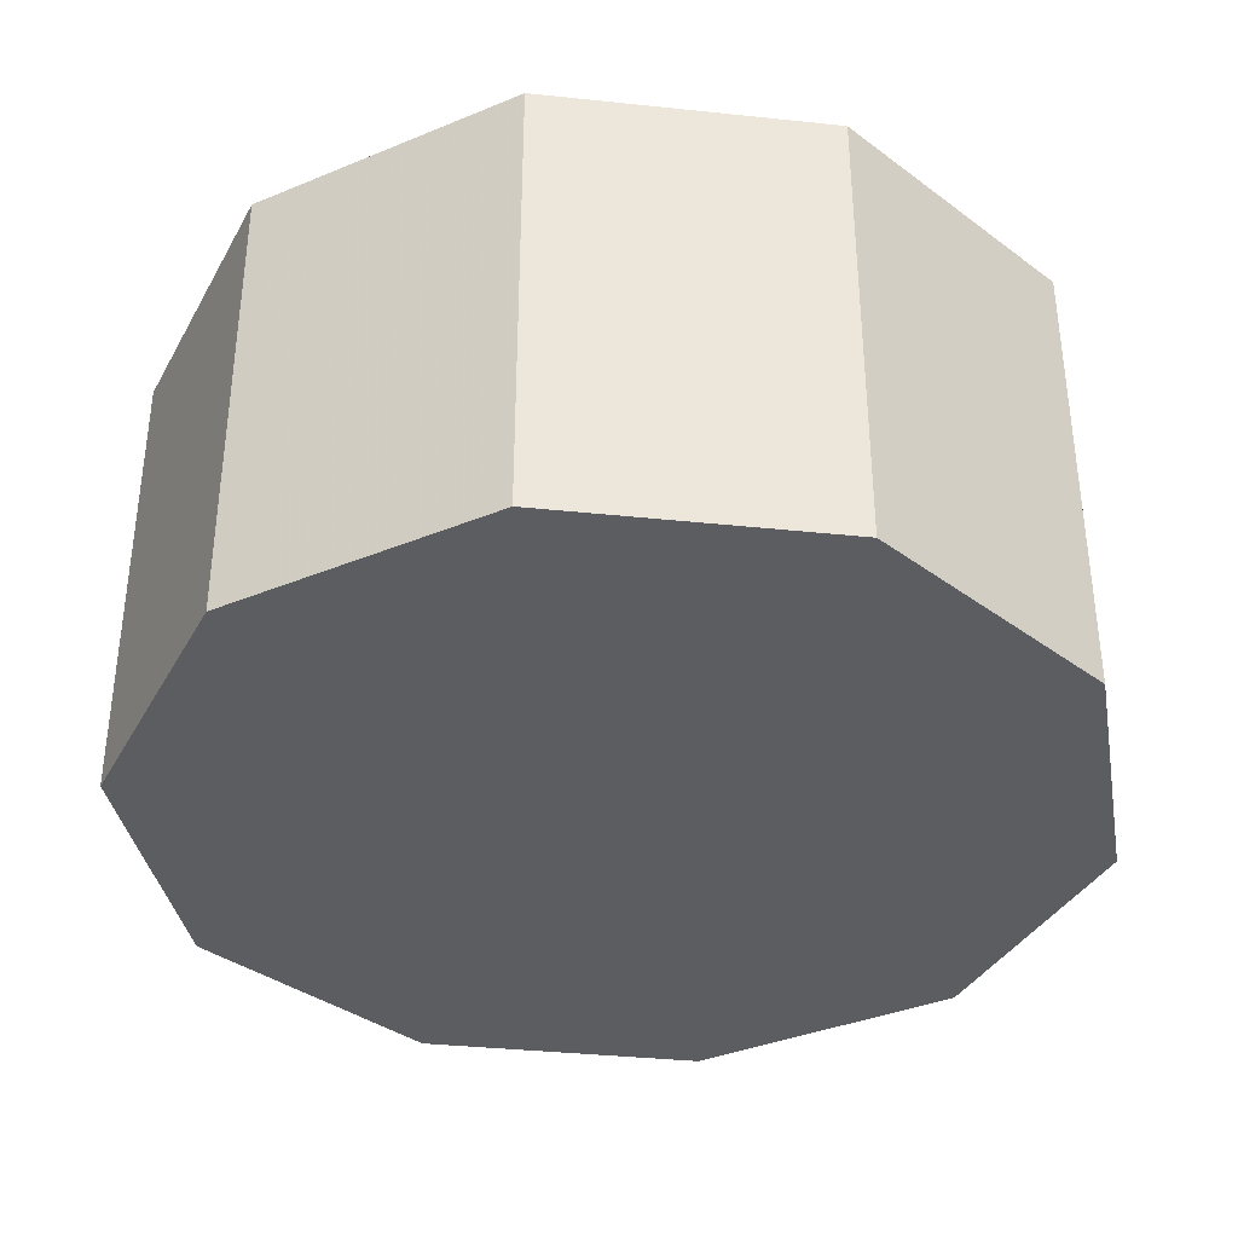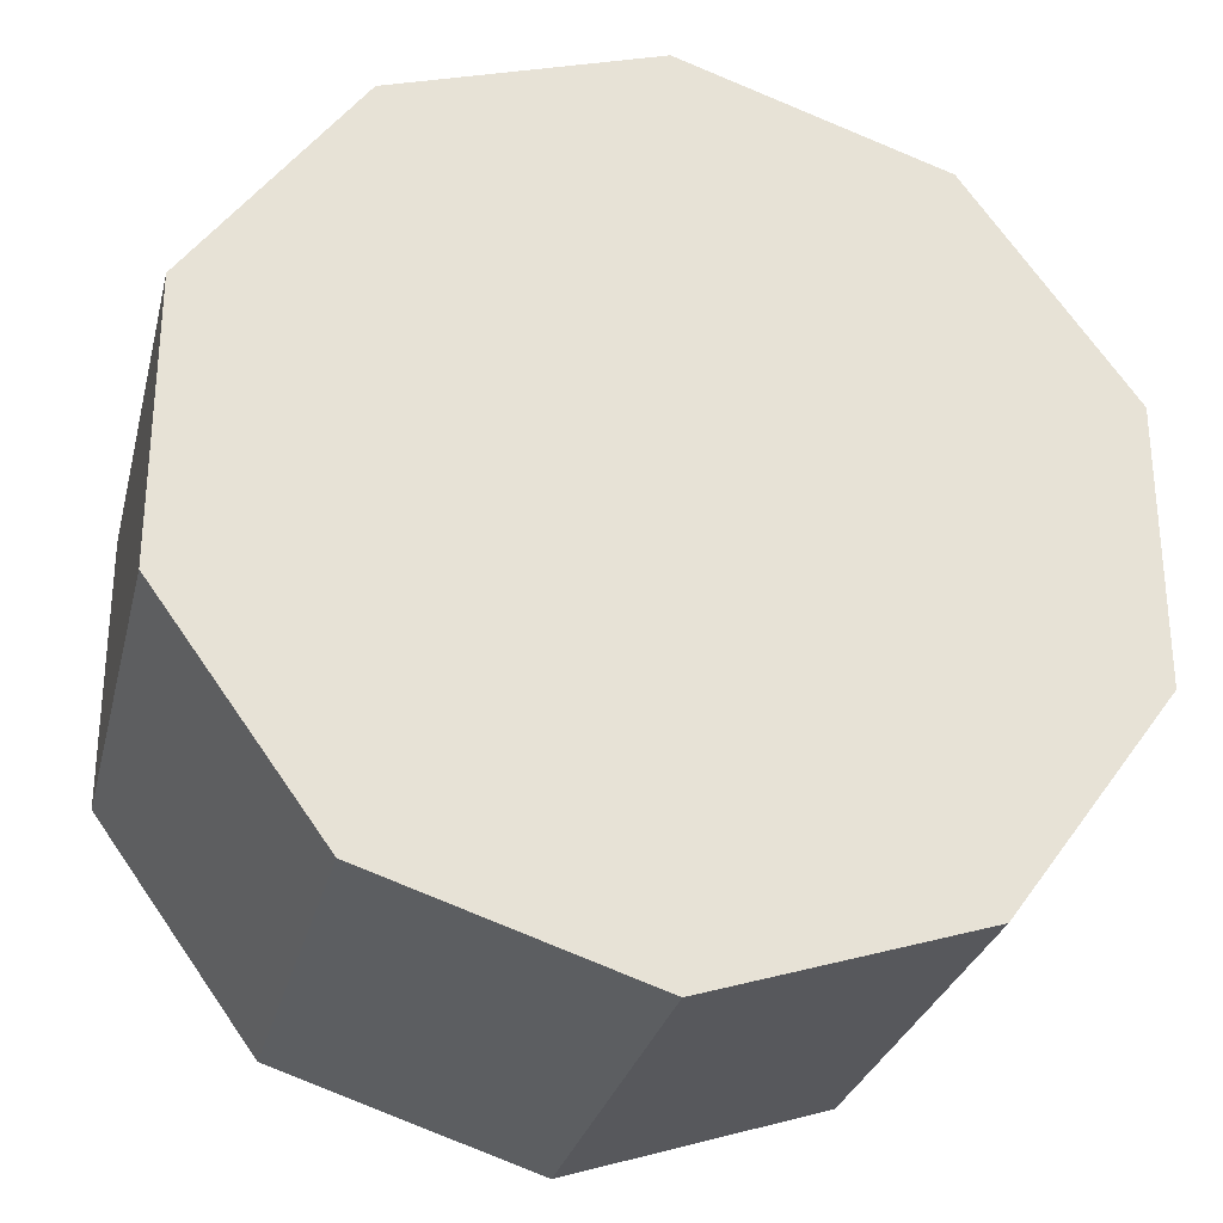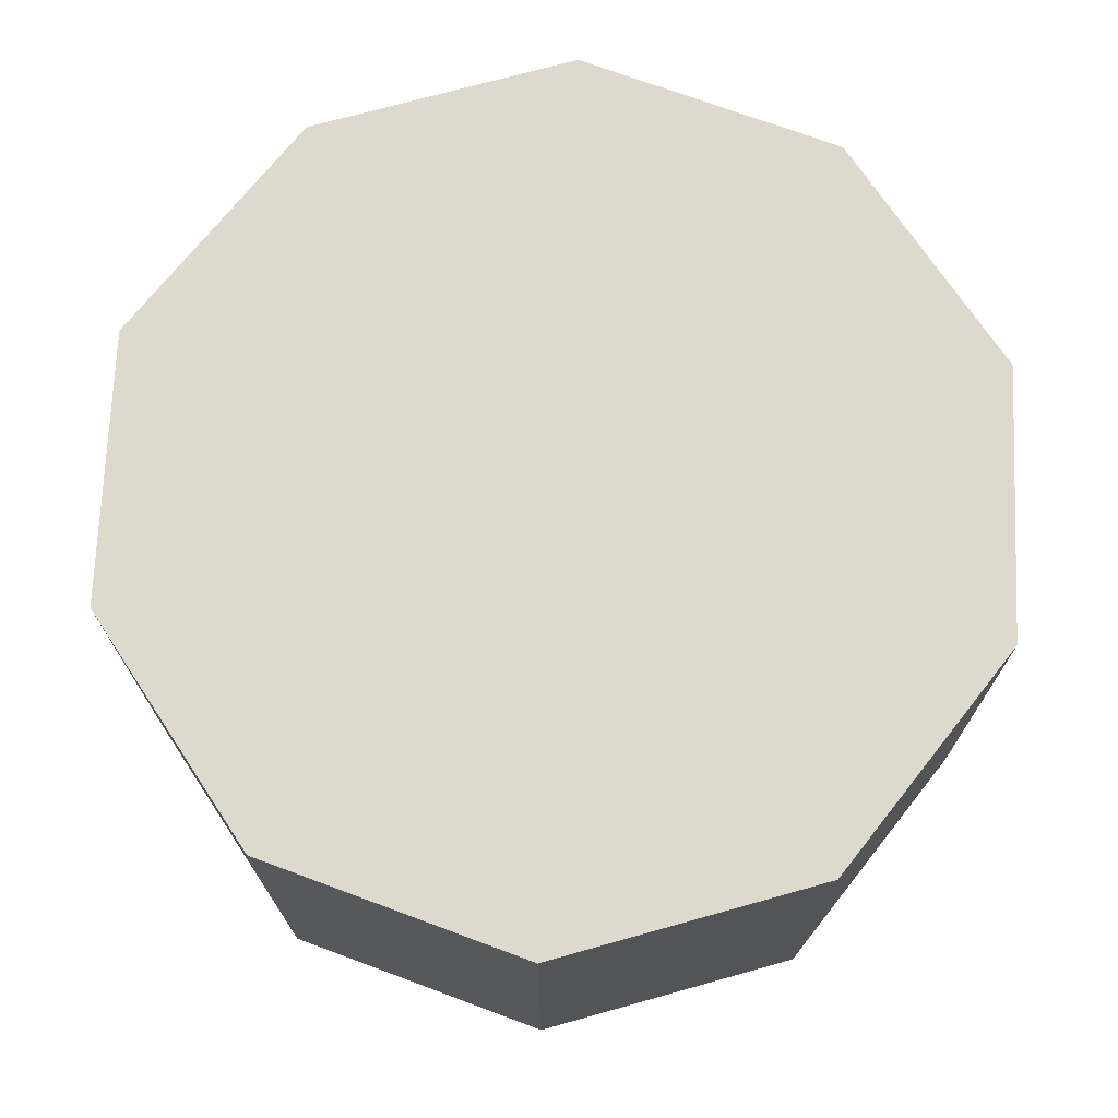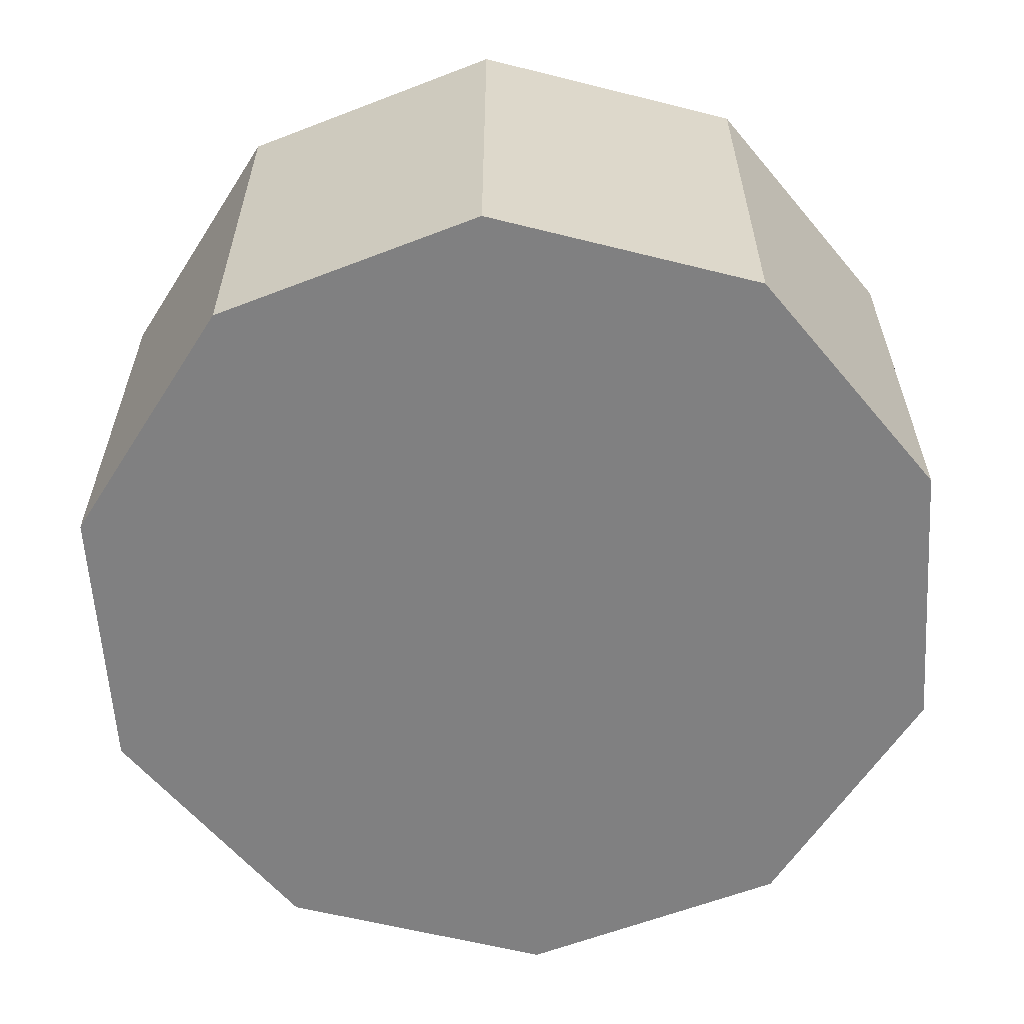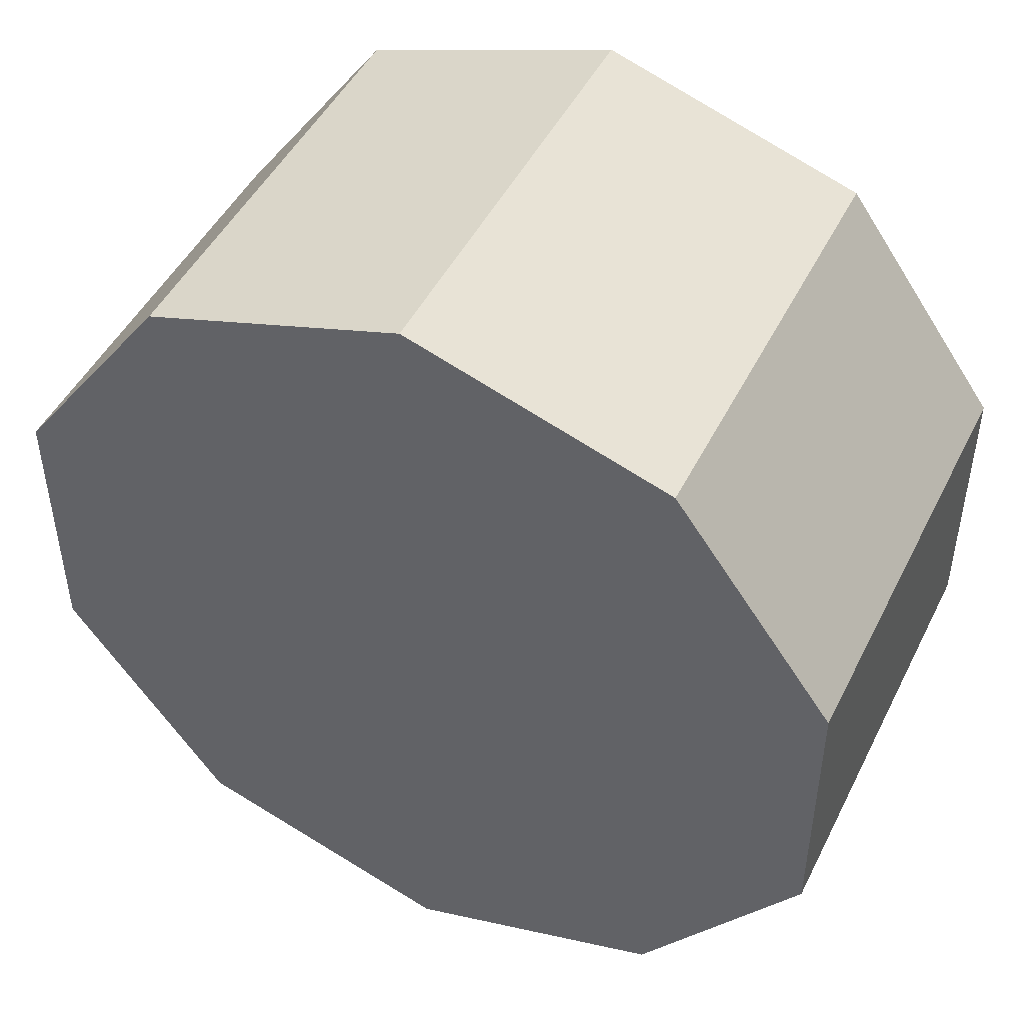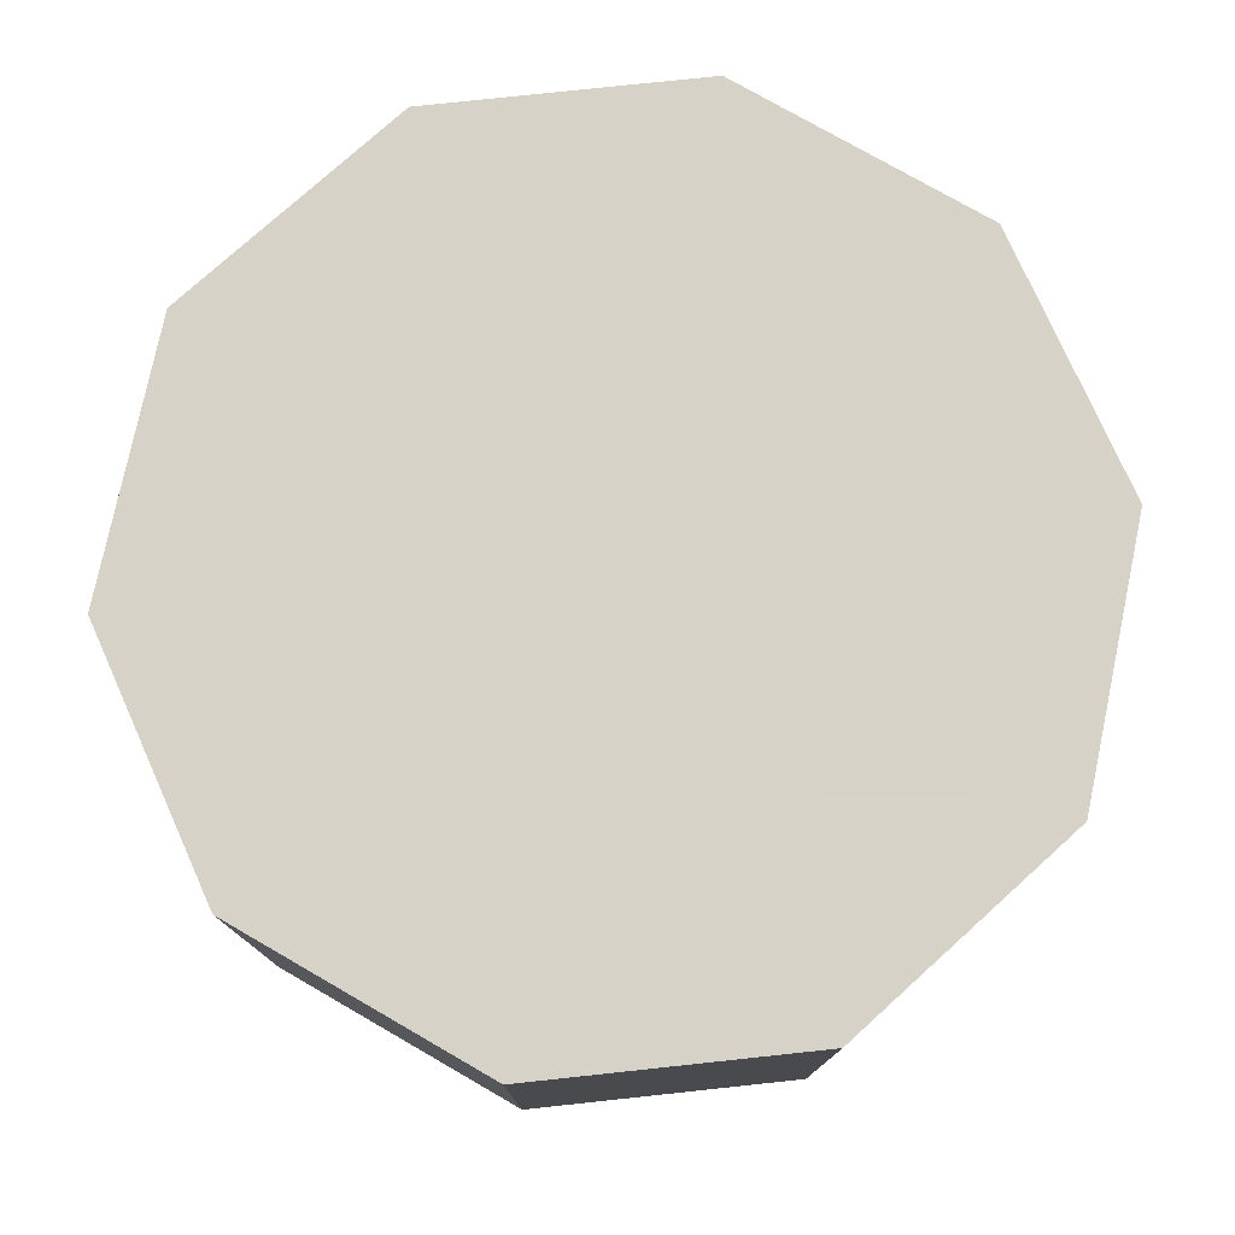
<metadata>
{"format":"obj","ext":"obj","renderer":"f3d","projection":"perspective","resolution":1024,"background":"white","views":[{"elev":-36.7,"azim":82.2,"up":"+Y"},{"elev":-28.9,"azim":166.4,"up":"+Z"},{"elev":71.9,"azim":38.4,"up":"+Y"},{"elev":-60.1,"azim":-140.4,"up":"+Y"},{"elev":47.5,"azim":25.7,"up":"+Z"},{"elev":77.3,"azim":-96.1,"up":"+Y"}]}
</metadata>
<code>
o cylinder
v 0 0 1
v 0.5878 0 0.809
v 0.9511 0 0.309
v 0.9511 0 -0.309
v 0.5878 0 -0.809
v 0 0 -1
v -0.5878 0 -0.809
v -0.9511 0 -0.309
v -0.9511 0 0.309
v -0.5878 0 0.809
v 0 1 1
v 0.5878 1 0.809
v 0.9511 1 0.309
v 0.9511 1 -0.309
v 0.5878 1 -0.809
v 0 1 -1
v -0.5878 1 -0.809
v -0.9511 1 -0.309
v -0.9511 1 0.309
v -0.5878 1 0.809
f 1 2 12
f 1 12 11
f 2 3 13
f 2 13 12
f 3 4 14
f 3 14 13
f 4 5 15
f 4 15 14
f 5 6 16
f 5 16 15
f 6 7 17
f 6 17 16
f 7 8 18
f 7 18 17
f 8 9 19
f 8 19 18
f 9 10 20
f 9 20 19
f 10 1 11
f 10 11 20
f 10 9 8
f 10 8 7
f 10 7 6
f 10 6 5
f 10 5 4
f 10 4 3
f 10 3 2
f 10 2 1
f 11 12 13
f 11 13 14
f 11 14 15
f 11 15 16
f 11 16 17
f 11 17 18
f 11 18 19
f 11 19 20

</code>
